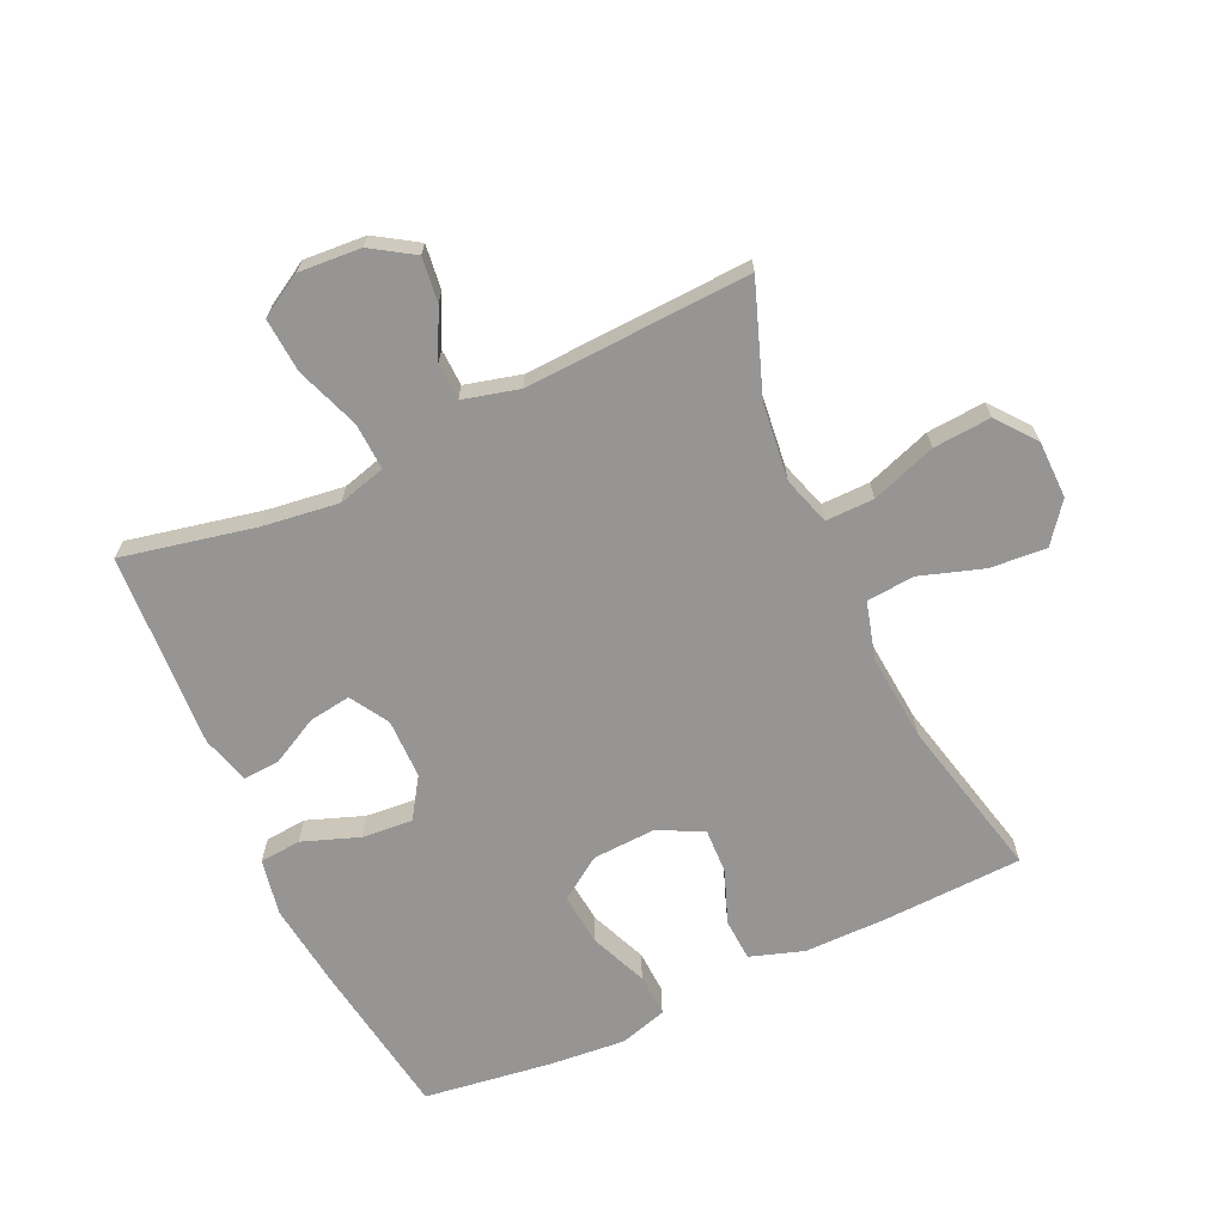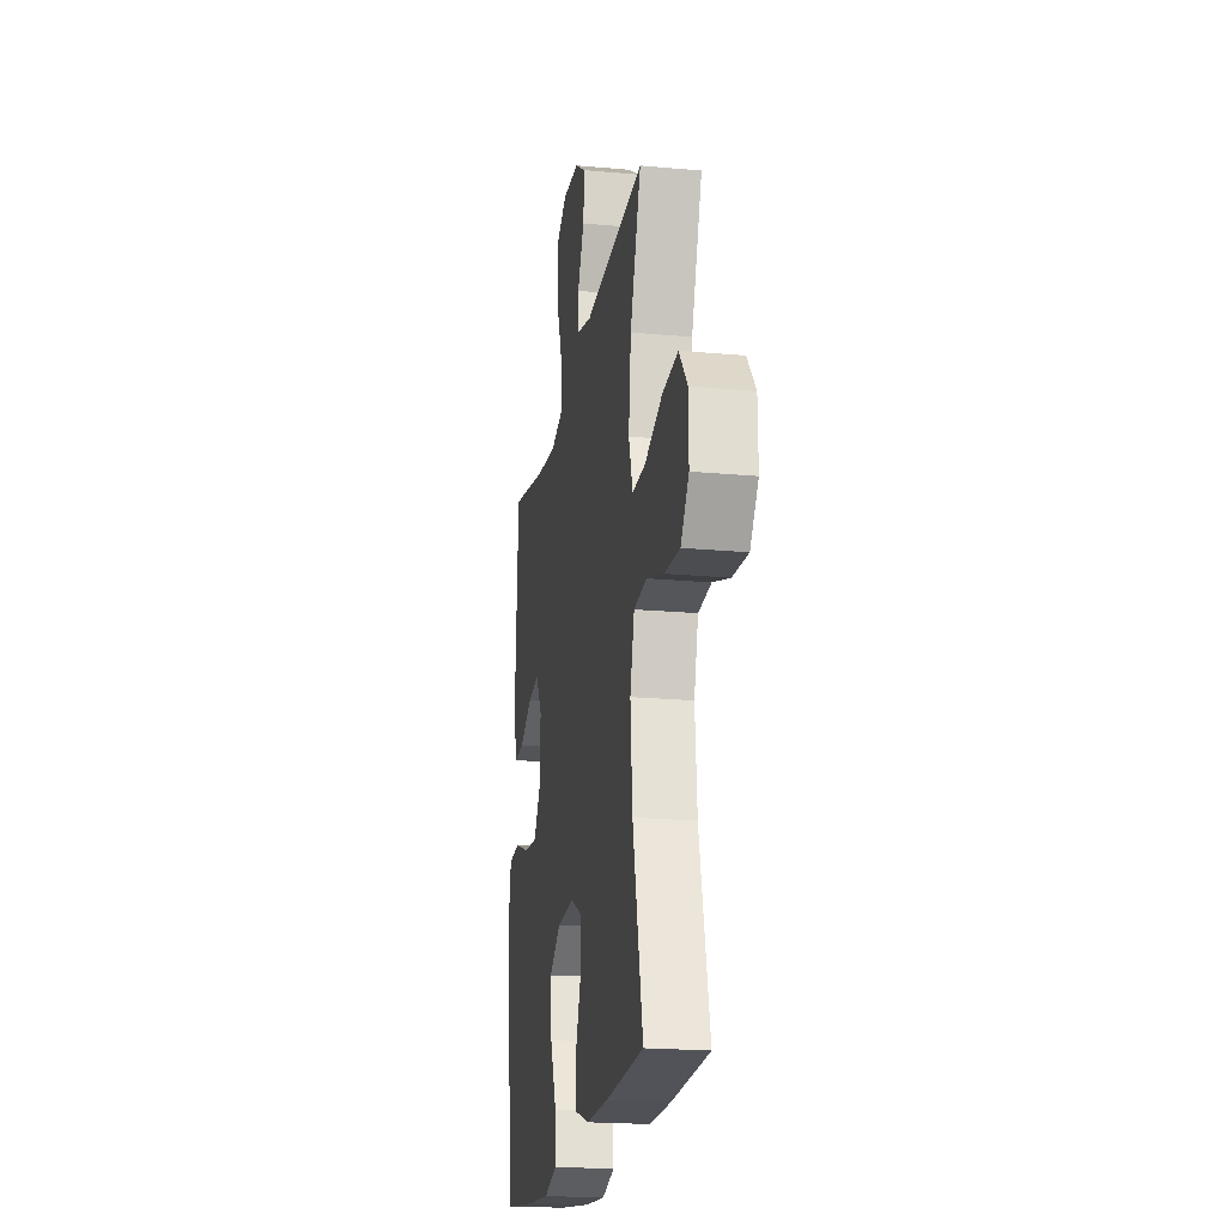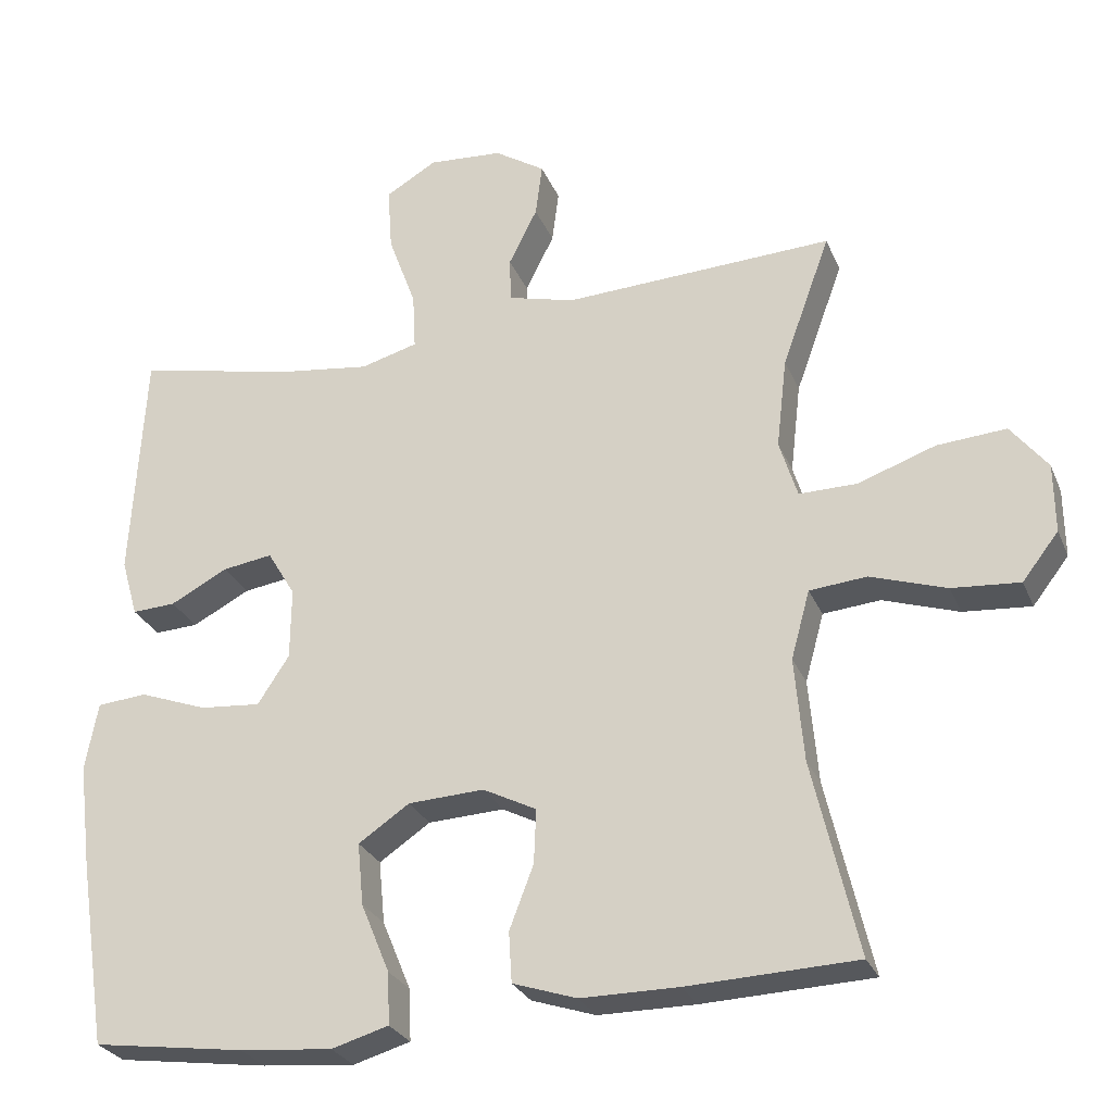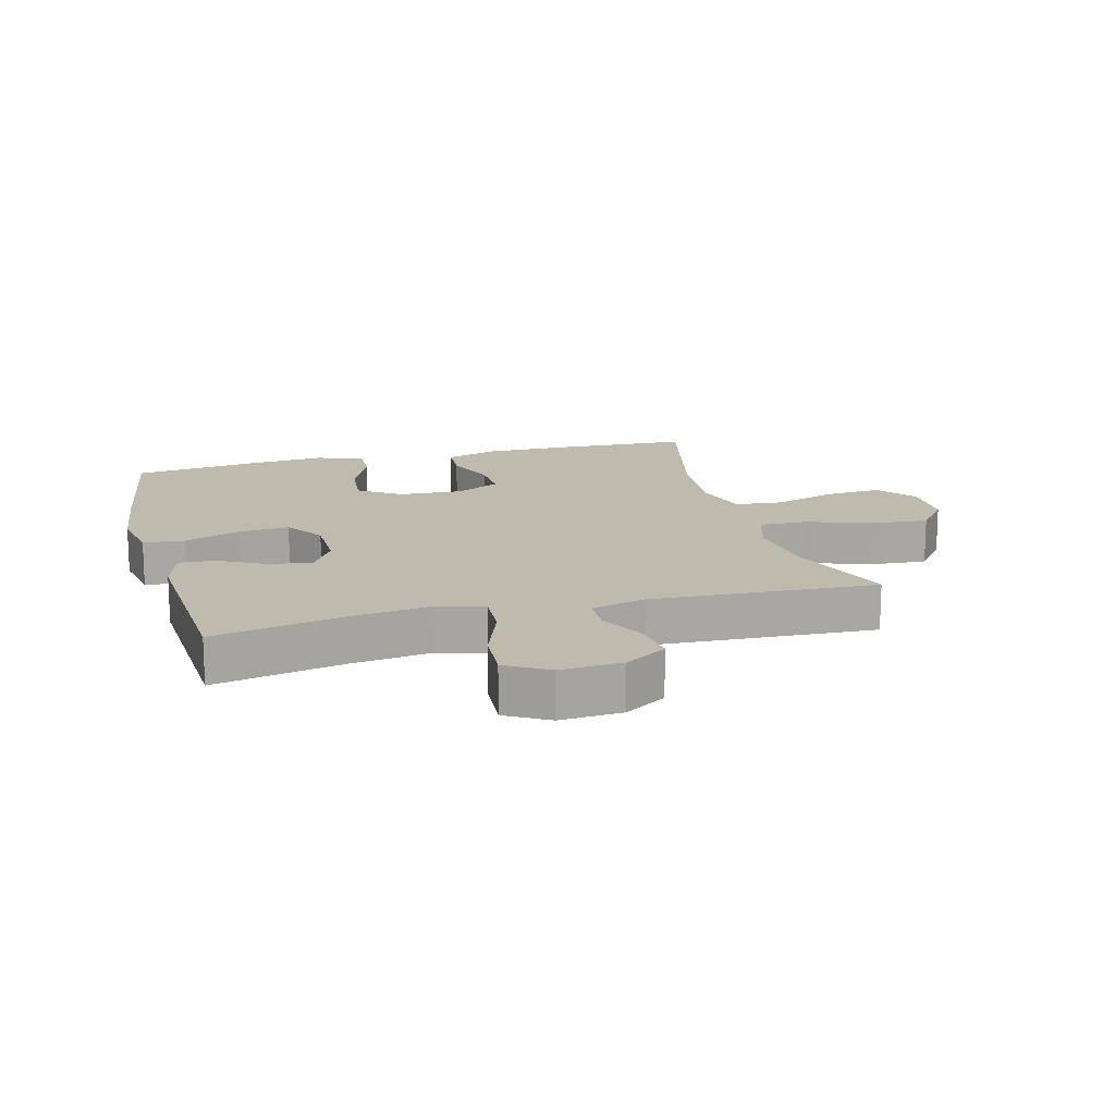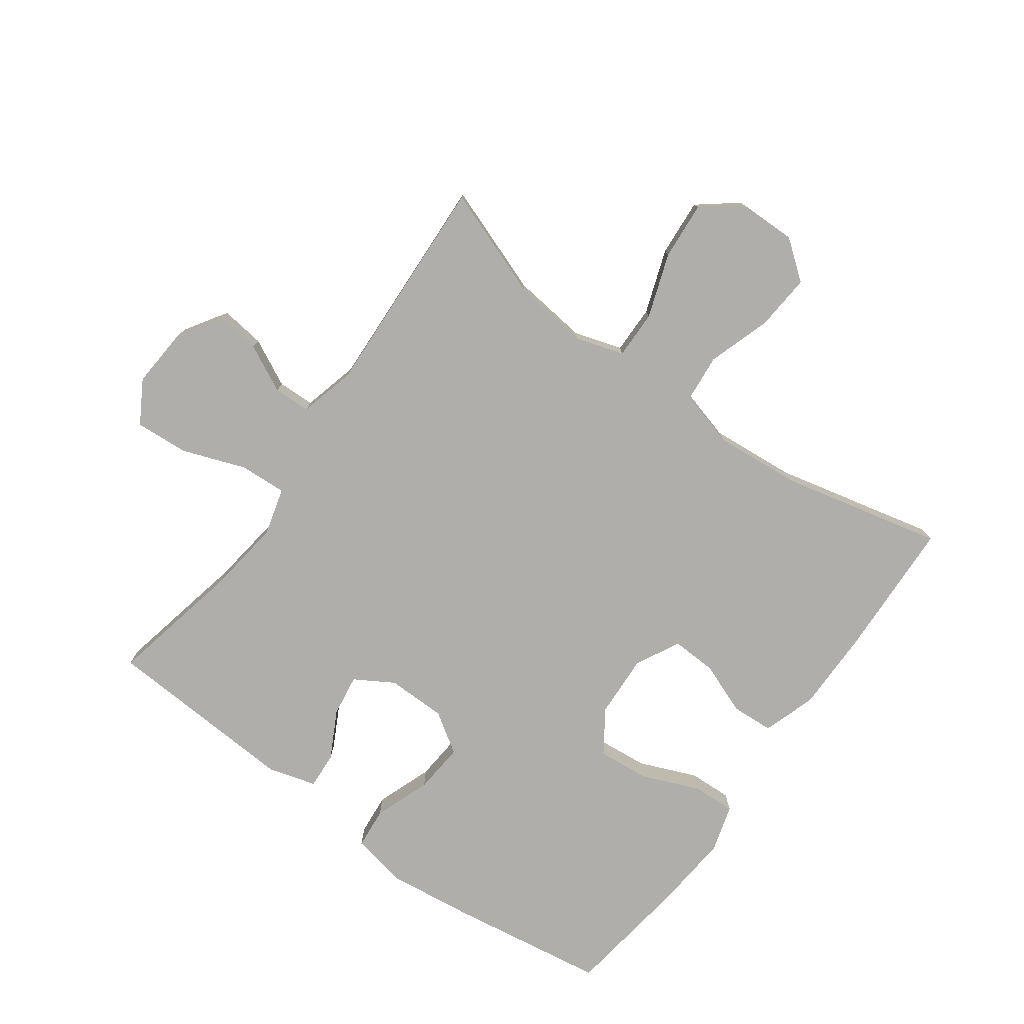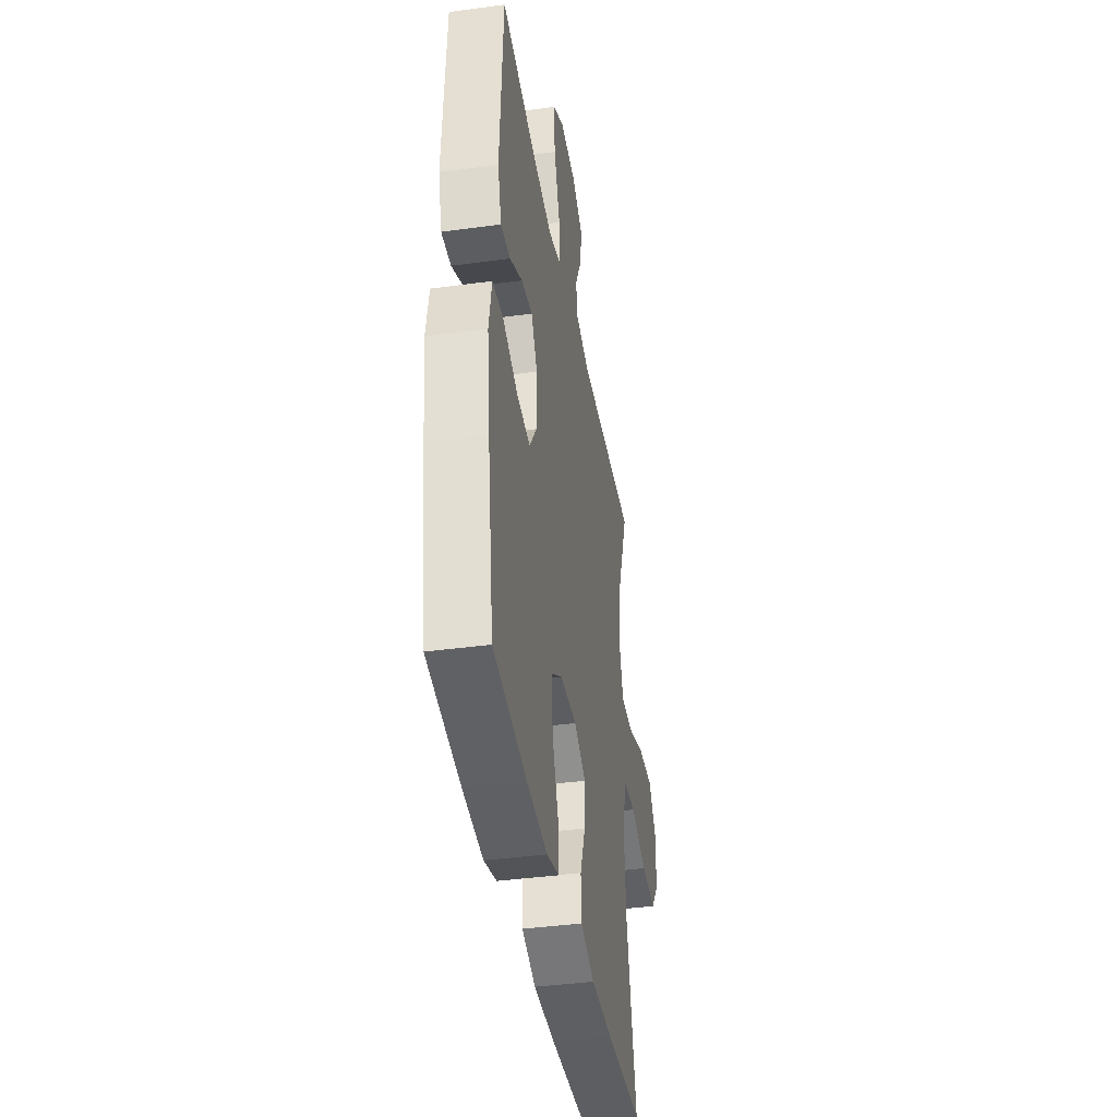
<metadata>
{"format":"obj","ext":"obj","renderer":"f3d","projection":"perspective","resolution":1024,"background":"white","views":[{"elev":-67.5,"azim":24.8,"up":"+Y"},{"elev":-20.3,"azim":80.5,"up":"+Z"},{"elev":-27.3,"azim":19.4,"up":"+Z"},{"elev":15.6,"azim":-14.9,"up":"+Y"},{"elev":-77.7,"azim":54.1,"up":"+Y"},{"elev":-39.6,"azim":-80.4,"up":"+Z"}]}
</metadata>
<code>
v -0.5 0.07 -0.5
v -0.538 0.07 -0.25
v -0.555 0.07 -0.112
v -0.538 0.07 -0.022
v -0.472 0.07 -0.016
v -0.382 0.07 -0.049
v -0.301 0.07 -0.056
v -0.259 0.07 0.008
v -0.258 0.07 0.103
v -0.295 0.07 0.165
v -0.362 0.07 0.155
v -0.438 0.07 0.115
v -0.496 0.07 0.112
v -0.518 0.07 0.189
v -0.5 0.07 0.5
v -0.287 0.07 0.455
v -0.166 0.07 0.439
v -0.09 0.07 0.46
v -0.094 0.07 0.535
v -0.131 0.07 0.636
v -0.137 0.07 0.722
v -0.069 0.07 0.762
v 0.03 0.07 0.755
v 0.097 0.07 0.712
v 0.088 0.07 0.641
v 0.05 0.07 0.565
v 0.052 0.07 0.506
v 0.141 0.07 0.483
v 0.5 0.07 0.5
v 0.436 0.07 0.324
v 0.422 0.07 0.203
v 0.446 0.07 0.126
v 0.523 0.07 0.127
v 0.626 0.07 0.163
v 0.718 0.07 0.17
v 0.767 0.07 0.108
v 0.768 0.07 0.016
v 0.72 0.07 -0.046
v 0.63 0.07 -0.039
v 0.529 0.07 -0.006
v 0.453 0.07 -0.013
v 0.428 0.07 -0.104
v 0.44 0.07 -0.242
v 0.5 0.07 -0.5
v 0.276 0.07 -0.509
v 0.146 0.07 -0.509
v 0.061 0.07 -0.481
v 0.057 0.07 -0.414
v 0.089 0.07 -0.33
v 0.092 0.07 -0.258
v 0.021 0.07 -0.222
v -0.08 0.07 -0.227
v -0.148 0.07 -0.273
v -0.14 0.07 -0.356
v -0.102 0.07 -0.448
v -0.099 0.07 -0.517
v -0.175 0.07 -0.539
v -0.298 0.07 -0.528
v -0.5 0 -0.5
v -0.538 0 -0.25
v -0.555 0 -0.112
v -0.538 0 -0.022
v -0.472 0 -0.016
v -0.382 0 -0.049
v -0.301 0 -0.056
v -0.259 0 0.008
v -0.258 0 0.103
v -0.295 0 0.165
v -0.362 0 0.155
v -0.438 0 0.115
v -0.496 0 0.112
v -0.518 0 0.189
v -0.5 0 0.5
v -0.287 0 0.455
v -0.166 0 0.439
v -0.09 0 0.46
v -0.094 0 0.535
v -0.131 0 0.636
v -0.137 0 0.722
v -0.069 0 0.762
v 0.03 0 0.755
v 0.097 0 0.712
v 0.088 0 0.641
v 0.05 0 0.565
v 0.052 0 0.506
v 0.141 0 0.483
v 0.5 0 0.5
v 0.436 0 0.324
v 0.422 0 0.203
v 0.446 0 0.126
v 0.523 0 0.127
v 0.626 0 0.163
v 0.718 0 0.17
v 0.767 0 0.108
v 0.768 0 0.016
v 0.72 0 -0.046
v 0.63 0 -0.039
v 0.529 0 -0.006
v 0.453 0 -0.013
v 0.428 0 -0.104
v 0.44 0 -0.242
v 0.5 0 -0.5
v 0.276 0 -0.509
v 0.146 0 -0.509
v 0.061 0 -0.481
v 0.057 0 -0.414
v 0.089 0 -0.33
v 0.092 0 -0.258
v 0.021 0 -0.222
v -0.08 0 -0.227
v -0.148 0 -0.273
v -0.14 0 -0.356
v -0.102 0 -0.448
v -0.099 0 -0.517
v -0.175 0 -0.539
v -0.298 0 -0.528
f 4 5 6
f 3 4 6
f 2 3 6
f 1 2 6
f 58 1 6
f 57 58 6
f 56 57 6
f 55 56 6
f 54 55 6
f 53 54 6 7
f 52 53 7 8
f 51 52 8 9
f 50 51 9 10
f 47 48 49
f 46 47 49
f 45 46 49
f 44 45 49
f 43 44 49
f 42 43 49 50
f 41 42 50 10
f 38 39 40
f 37 38 40
f 36 37 40
f 35 36 40
f 34 35 40
f 33 34 40
f 32 33 40 41
f 31 32 41 10
f 28 29 30
f 30 31 10
f 28 30 10
f 27 28 10
f 24 25 26
f 23 24 26
f 22 23 26
f 21 22 26
f 20 21 26
f 19 20 26
f 18 19 26 27
f 14 15 16
f 13 14 16
f 12 13 16
f 11 12 16
f 11 16 17
f 18 27 10 11
f 11 17 18
f 64 63 62
f 64 62 61
f 64 61 60
f 64 60 59
f 64 59 116
f 64 116 115
f 64 115 114
f 64 114 113
f 64 113 112
f 65 64 112 111
f 66 65 111 110
f 67 66 110 109
f 68 67 109 108
f 107 106 105
f 107 105 104
f 107 104 103
f 107 103 102
f 107 102 101
f 108 107 101 100
f 68 108 100 99
f 98 97 96
f 98 96 95
f 98 95 94
f 98 94 93
f 98 93 92
f 98 92 91
f 99 98 91 90
f 68 99 90 89
f 88 87 86
f 68 89 88
f 68 88 86
f 68 86 85
f 84 83 82
f 84 82 81
f 84 81 80
f 84 80 79
f 84 79 78
f 84 78 77
f 85 84 77 76
f 74 73 72
f 74 72 71
f 74 71 70
f 74 70 69
f 75 74 69
f 69 68 85 76
f 76 75 69
f 1 59 60 2
f 2 60 61 3
f 3 61 62 4
f 4 62 63 5
f 5 63 64 6
f 6 64 65 7
f 7 65 66 8
f 8 66 67 9
f 9 67 68 10
f 10 68 69 11
f 11 69 70 12
f 12 70 71 13
f 13 71 72 14
f 14 72 73 15
f 15 73 74 16
f 16 74 75 17
f 17 75 76 18
f 18 76 77 19
f 19 77 78 20
f 20 78 79 21
f 21 79 80 22
f 22 80 81 23
f 23 81 82 24
f 24 82 83 25
f 25 83 84 26
f 26 84 85 27
f 27 85 86 28
f 28 86 87 29
f 29 87 88 30
f 30 88 89 31
f 31 89 90 32
f 32 90 91 33
f 33 91 92 34
f 34 92 93 35
f 35 93 94 36
f 36 94 95 37
f 37 95 96 38
f 38 96 97 39
f 39 97 98 40
f 40 98 99 41
f 41 99 100 42
f 42 100 101 43
f 43 101 102 44
f 44 102 103 45
f 45 103 104 46
f 46 104 105 47
f 47 105 106 48
f 48 106 107 49
f 49 107 108 50
f 50 108 109 51
f 51 109 110 52
f 52 110 111 53
f 53 111 112 54
f 54 112 113 55
f 55 113 114 56
f 56 114 115 57
f 57 115 116 58
f 58 116 59 1

</code>
